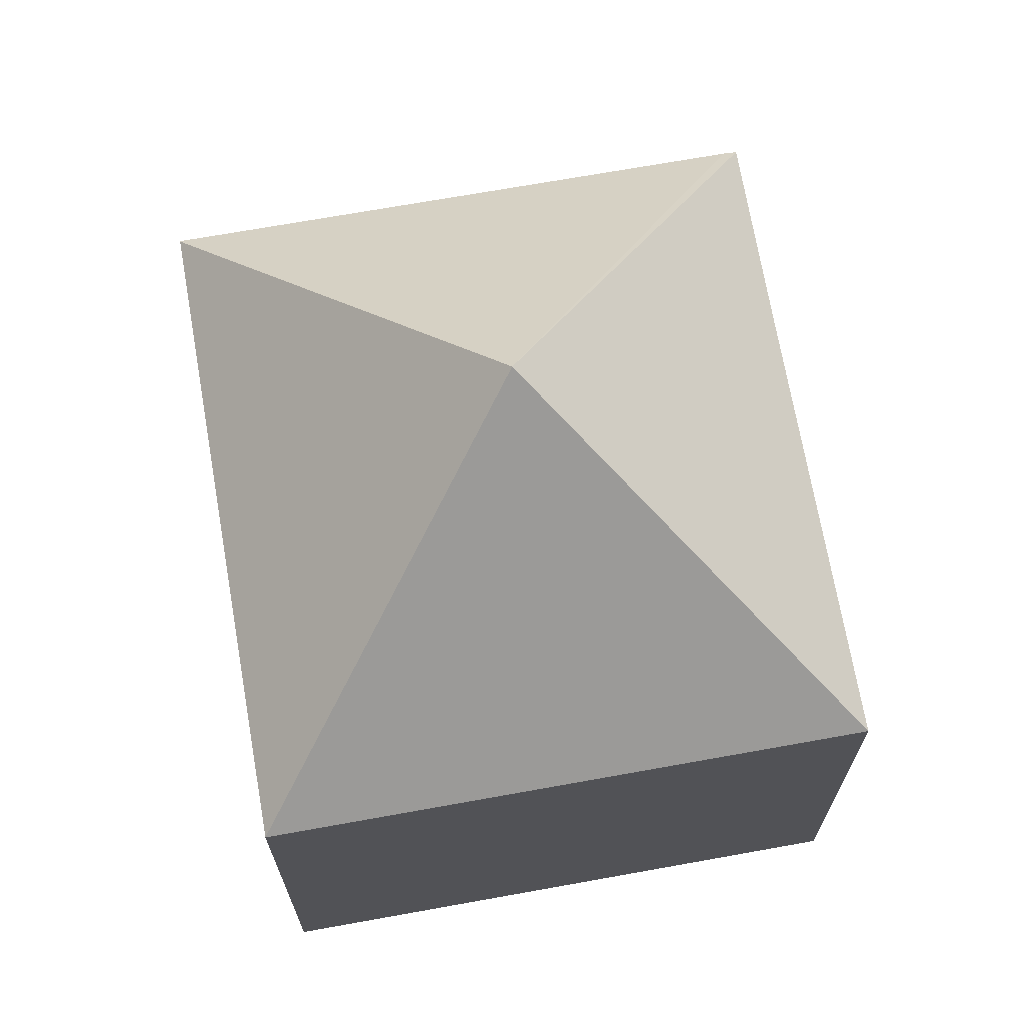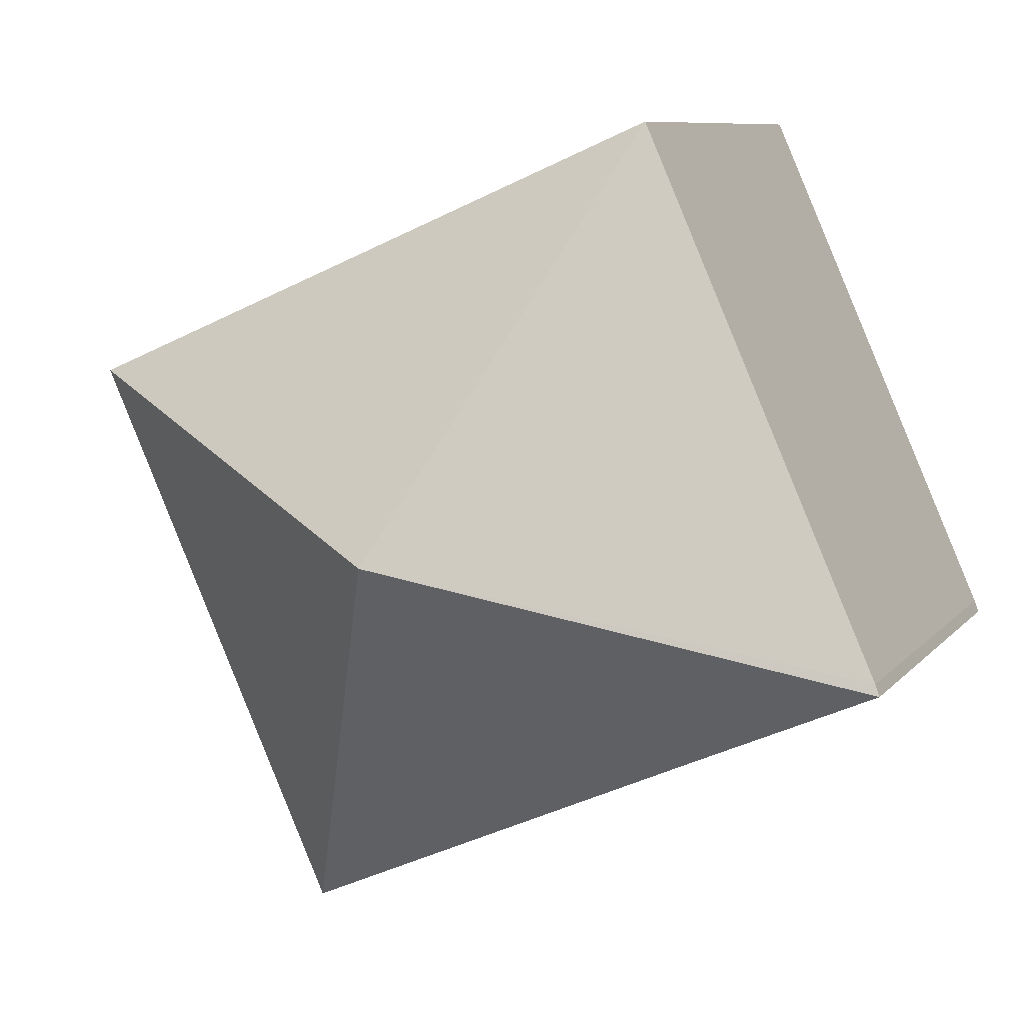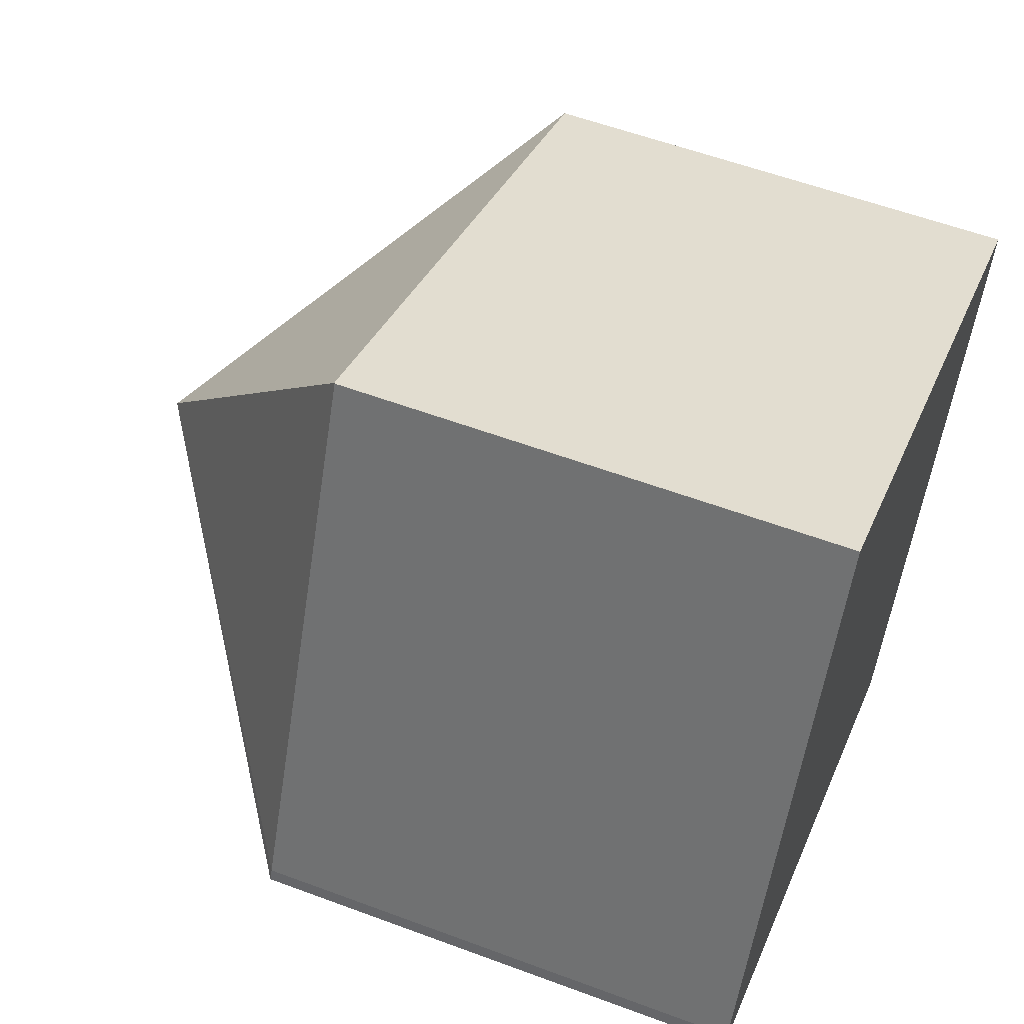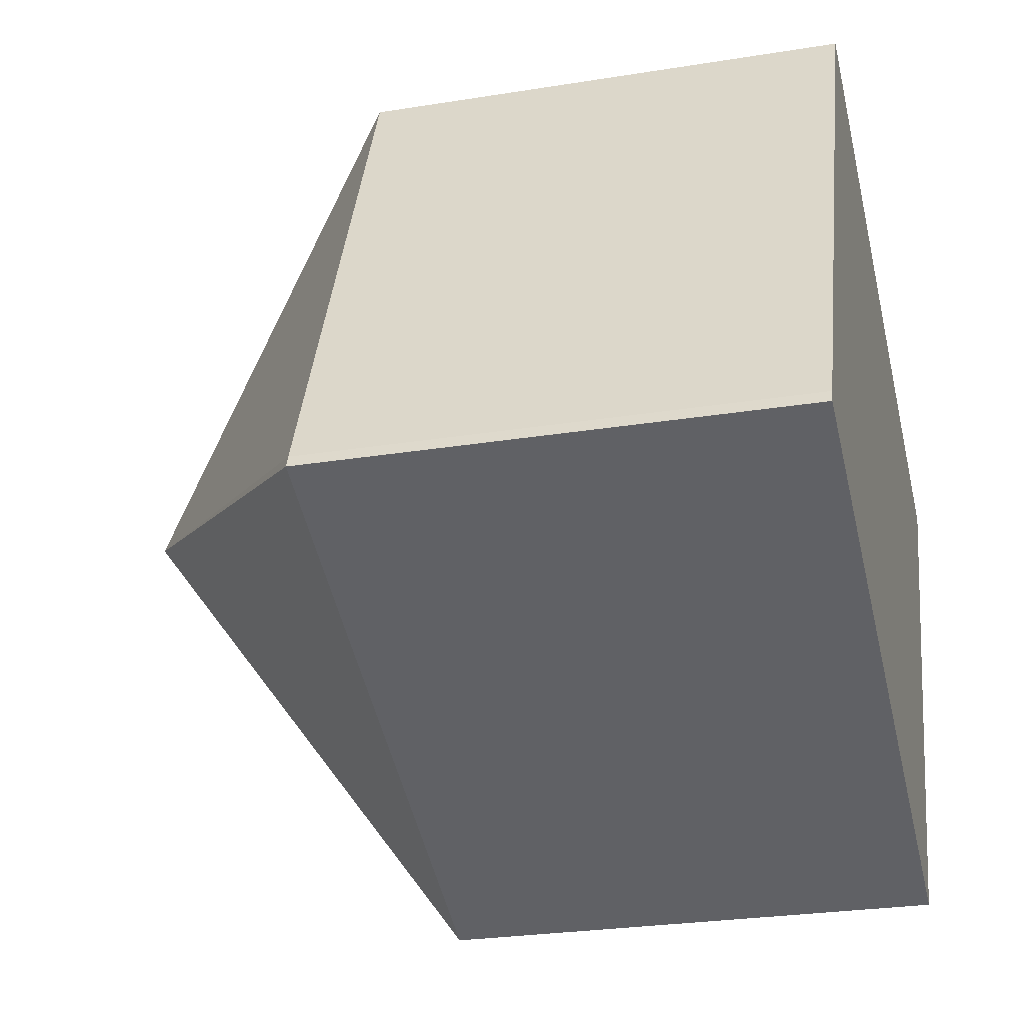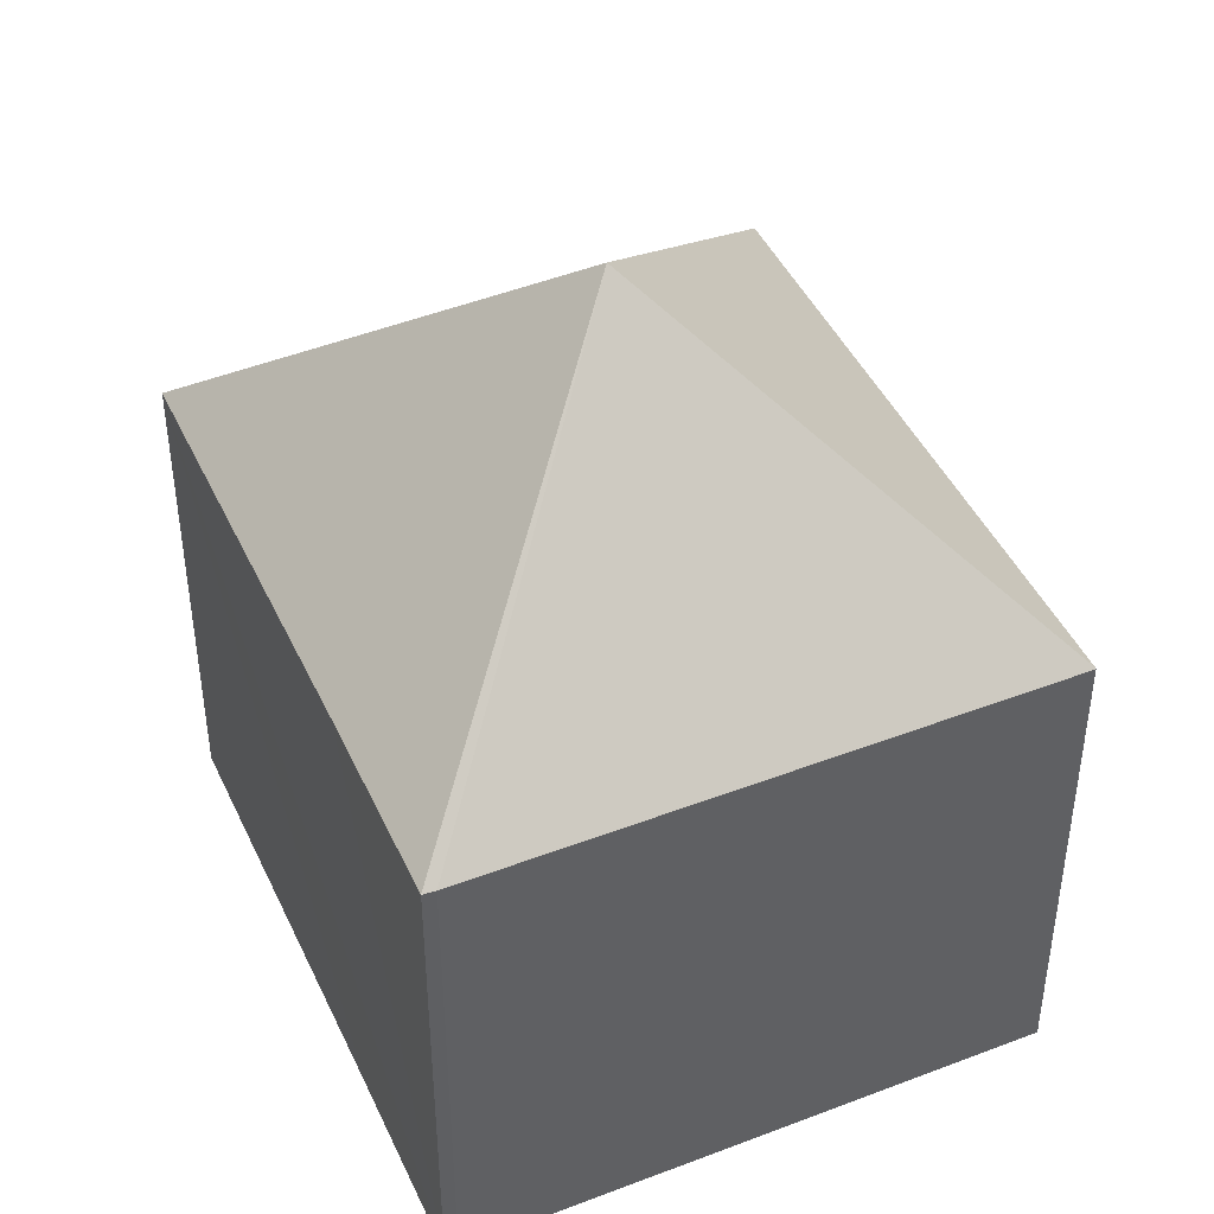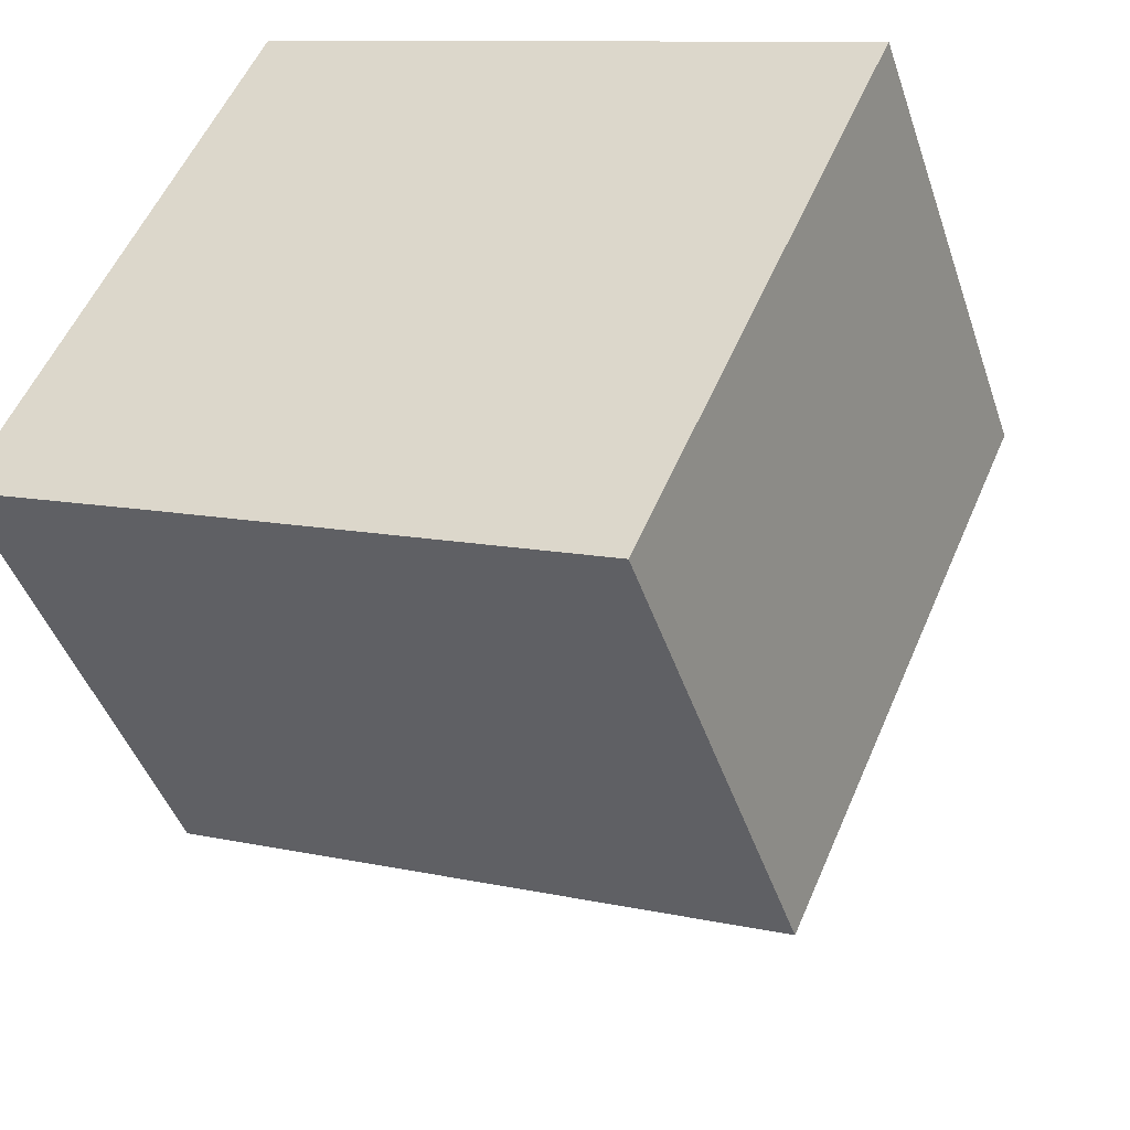
<metadata>
{"format":"obj","ext":"obj","renderer":"f3d","projection":"perspective","resolution":1024,"background":"white","views":[{"elev":70.0,"azim":103.7,"up":"+Y"},{"elev":8.2,"azim":-158.8,"up":"+Z"},{"elev":56.7,"azim":-68.7,"up":"+Z"},{"elev":-26.5,"azim":-75.7,"up":"+Z"},{"elev":44.5,"azim":-90.2,"up":"+Y"},{"elev":-44.1,"azim":18.0,"up":"+Z"}]}
</metadata>
<code>
v  9.064 16.8 3.131
v  5.238 10.58 11.88
v  5.255 10.6 11.88
v  0.097 10.59 0.263
v  18.15 10.6 6.255
v  12.88 10.6 -5.617
v  4.029 10.61 -1.74
v  0 10.6 6.489e-16
v  0 0 0
v  0.097 -1.61e-17 0.263
v  5.238 -7.276e-16 11.88
v  5.255 -7.271e-16 11.88
v  18.15 -3.83e-16 6.255
v  12.88 3.439e-16 -5.617
v  4.029 1.065e-16 -1.74
g defaultobject
f 1 2 3
f 1 4 2
f 1 3 5
f 1 5 6
f 7 1 6
f 1 7 8
f 1 8 4
f 9 4 8
f 4 9 10
f 10 2 4
f 2 10 11
f 2 12 3
f 12 2 11
f 12 5 3
f 5 12 13
f 13 6 5
f 6 13 14
f 7 9 8
f 9 7 6
f 9 6 15
f 15 6 14
f 10 12 11
f 12 10 13
f 13 10 9
f 13 9 15
f 13 15 14

</code>
